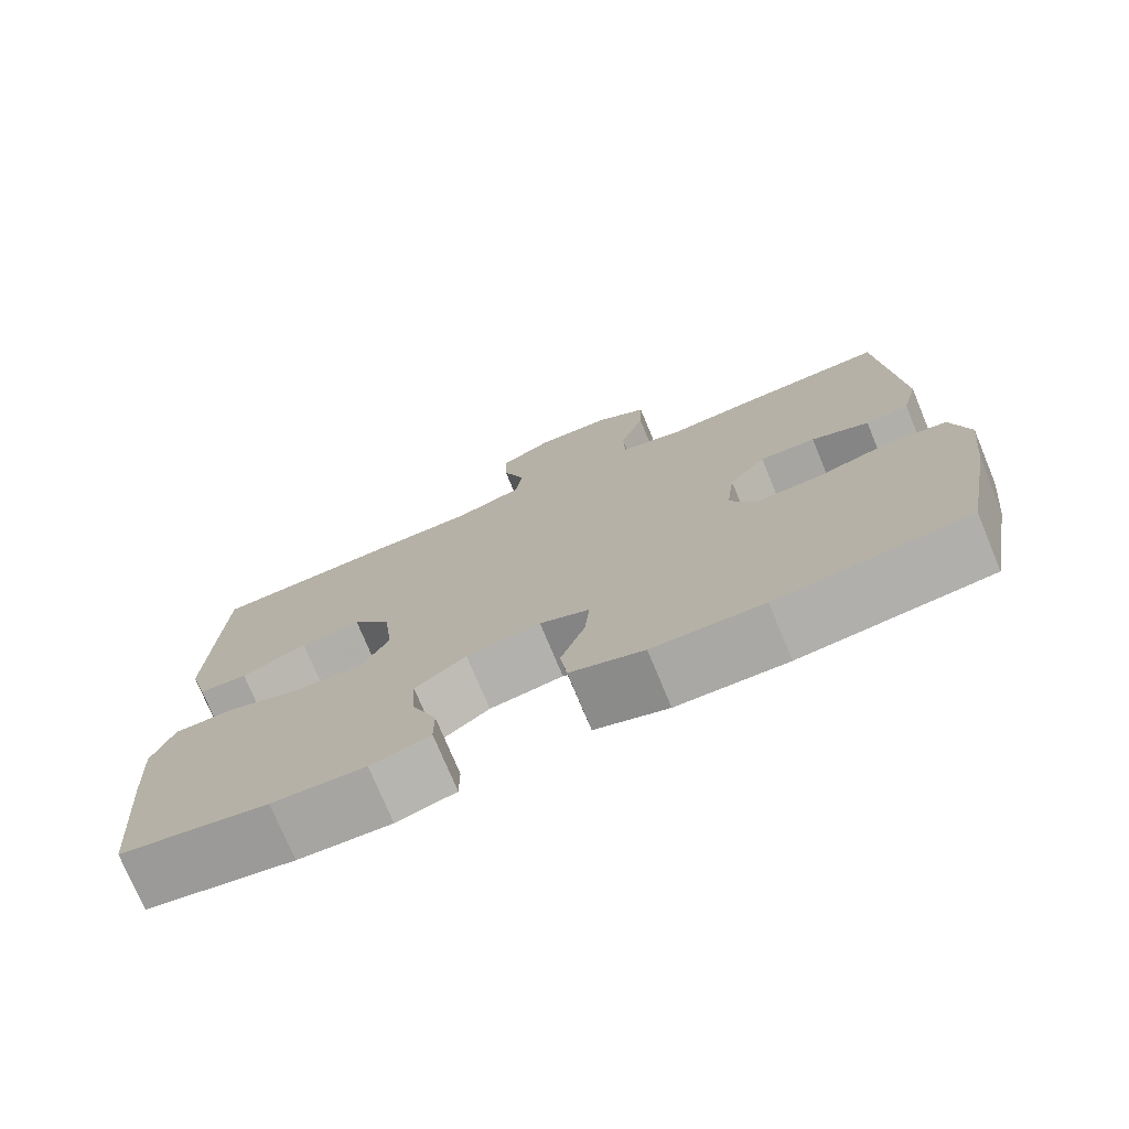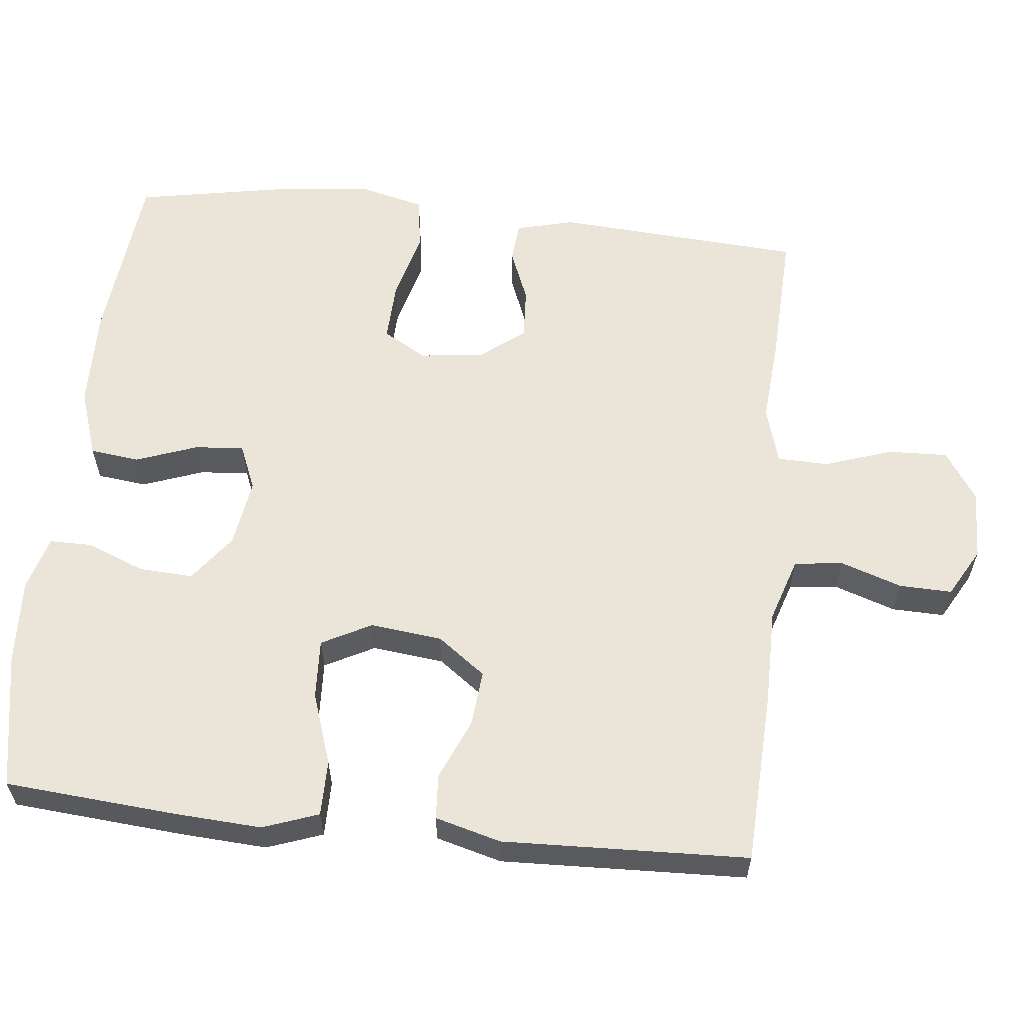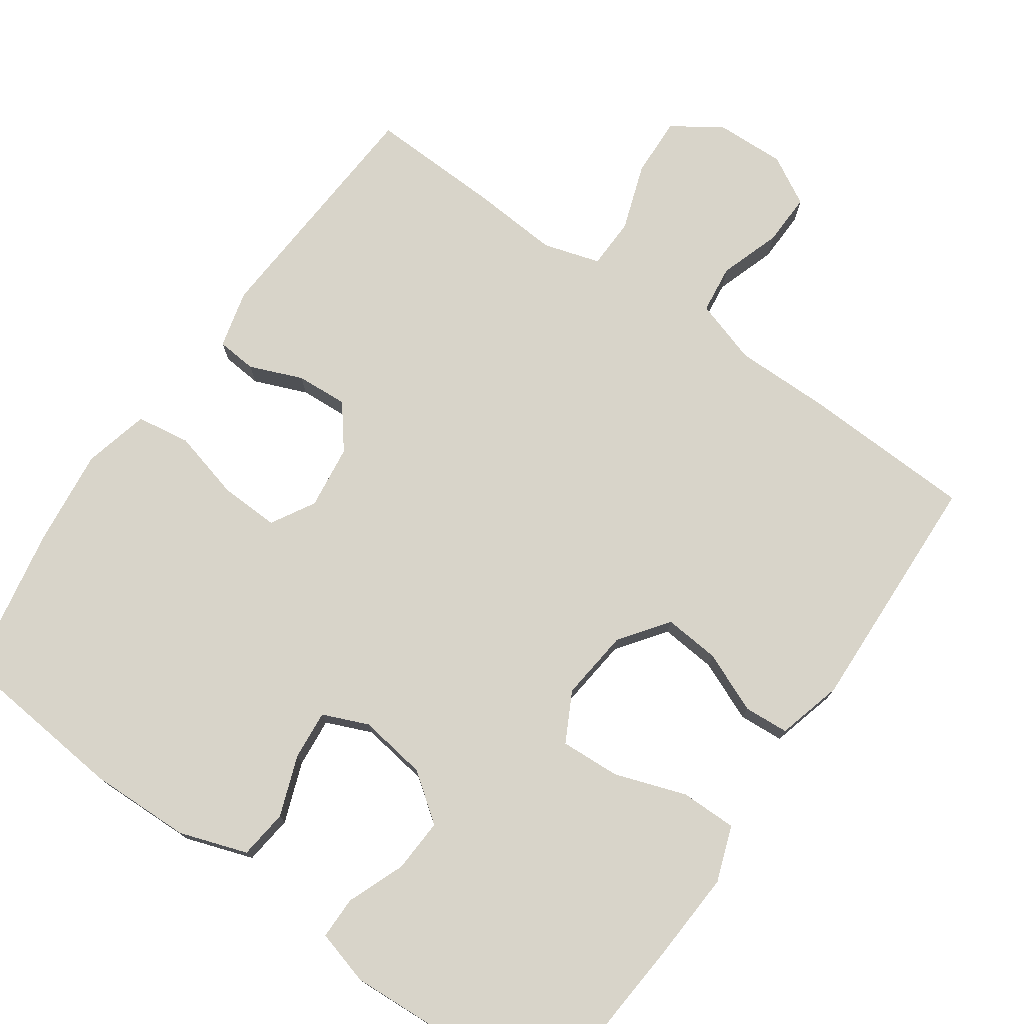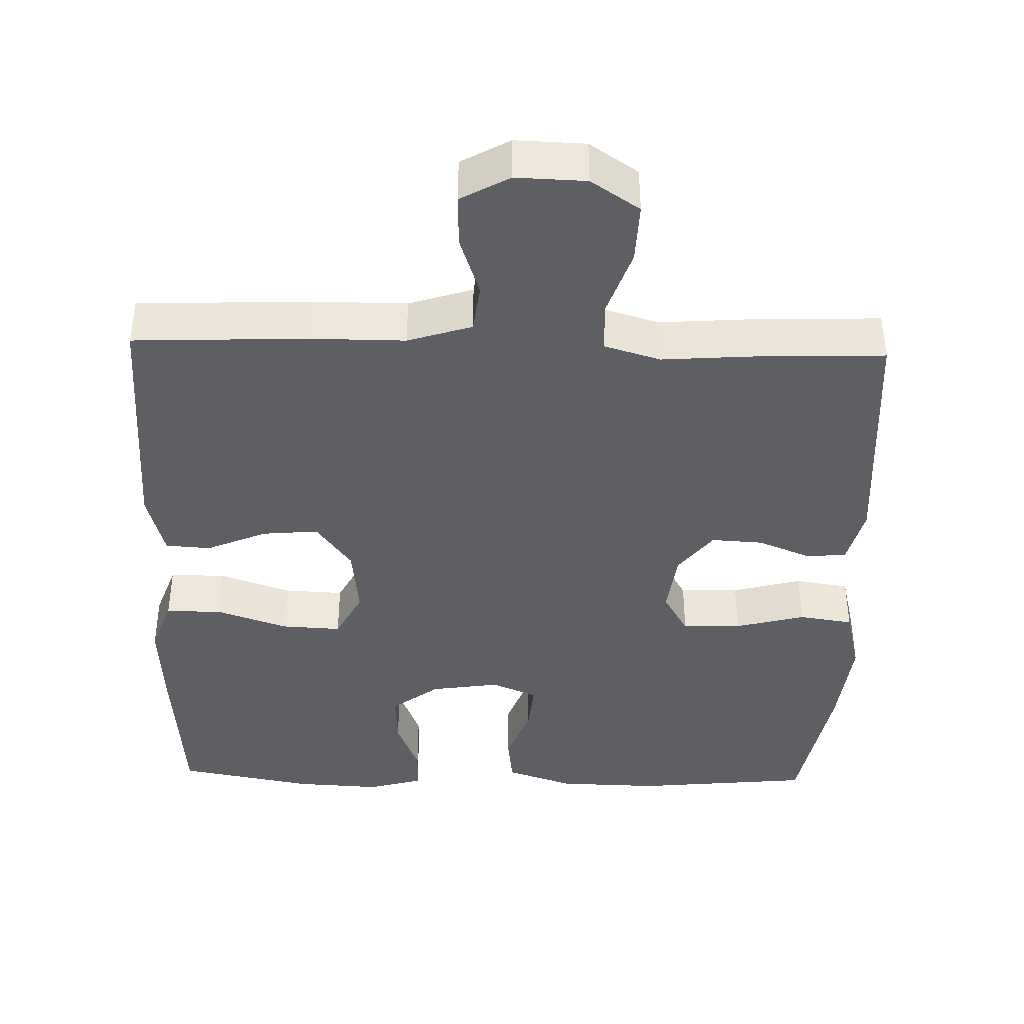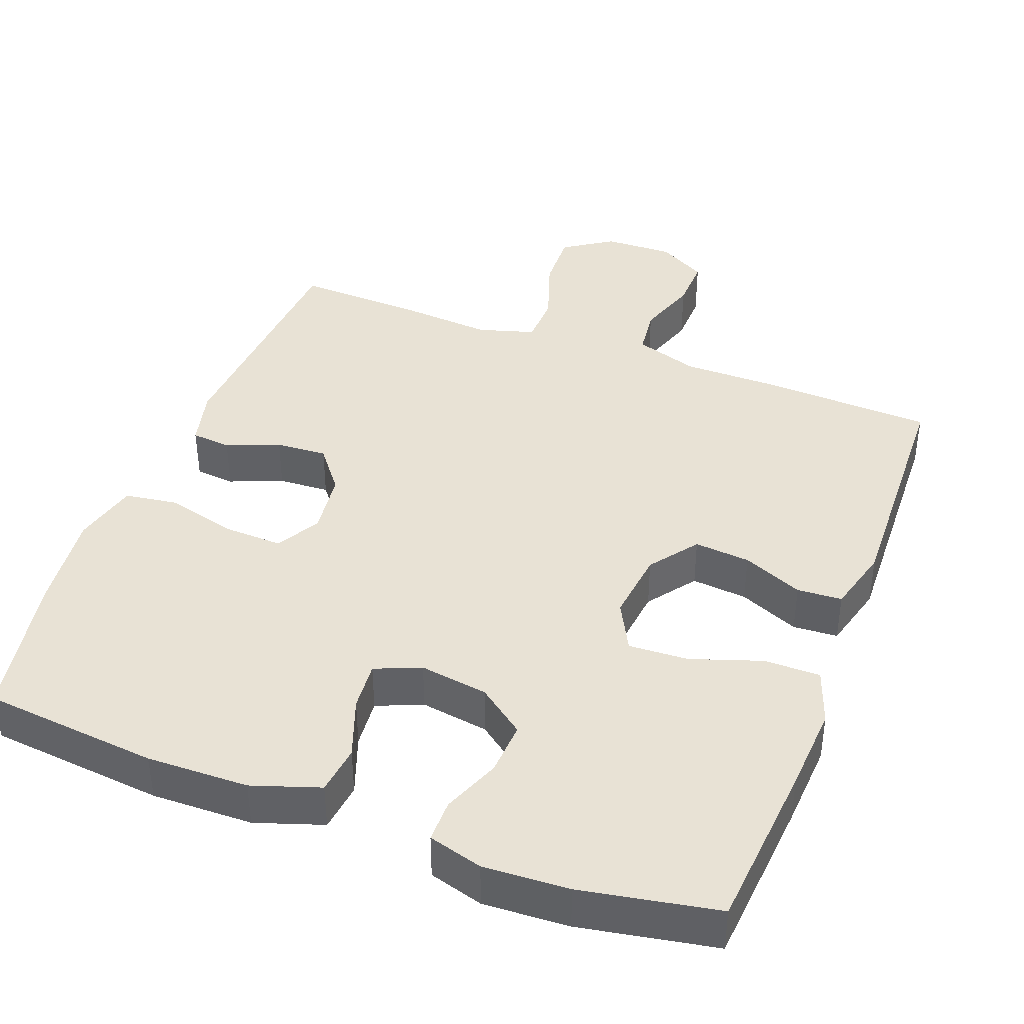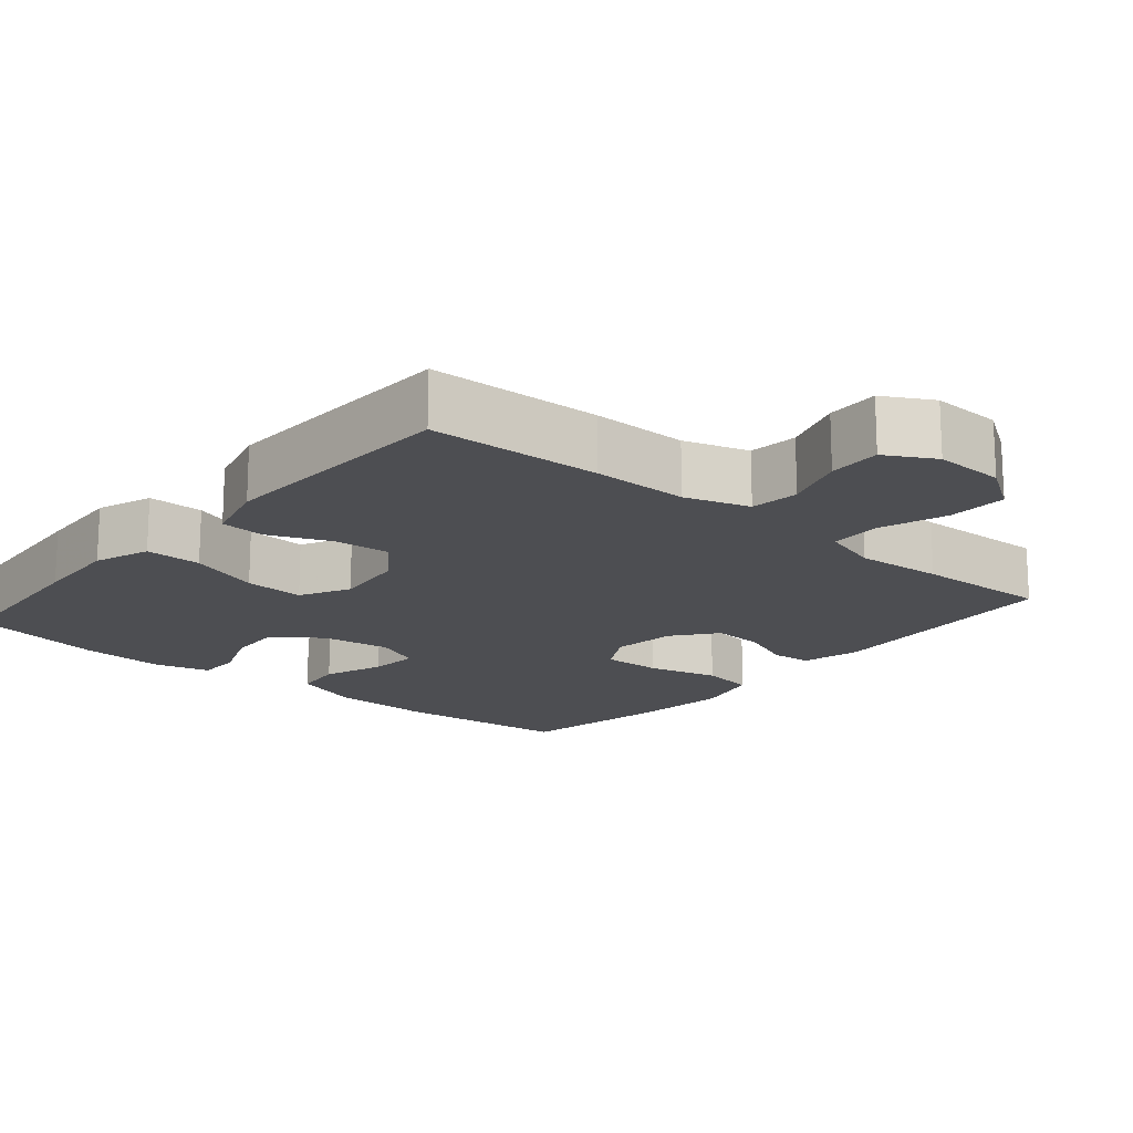
<metadata>
{"format":"obj","ext":"obj","renderer":"f3d","projection":"perspective","resolution":1024,"background":"white","views":[{"elev":-75.5,"azim":22.6,"up":"+Z"},{"elev":59.5,"azim":-83.9,"up":"+Y"},{"elev":75.5,"azim":-145.1,"up":"+Y"},{"elev":-40.7,"azim":-1.6,"up":"+Y"},{"elev":40.7,"azim":-159.2,"up":"+Y"},{"elev":-17.1,"azim":-40.4,"up":"+Y"}]}
</metadata>
<code>
v -0.5 0.07 0.5
v -0.266 0.07 0.51
v -0.136 0.07 0.51
v -0.049 0.07 0.538
v -0.041 0.07 0.604
v -0.069 0.07 0.687
v -0.071 0.07 0.758
v -0.005 0.07 0.795
v 0.09 0.07 0.792
v 0.156 0.07 0.748
v 0.153 0.07 0.667
v 0.122 0.07 0.576
v 0.124 0.07 0.507
v 0.201 0.07 0.484
v 0.319 0.07 0.493
v 0.5 0.07 0.5
v 0.522 0.07 0.165
v 0.502 0.07 0.086
v 0.448 0.07 0.081
v 0.376 0.07 0.11
v 0.306 0.07 0.114
v 0.26 0.07 0.055
v 0.249 0.07 -0.032
v 0.283 0.07 -0.091
v 0.363 0.07 -0.088
v 0.458 0.07 -0.063
v 0.531 0.07 -0.074
v 0.553 0.07 -0.163
v 0.538 0.07 -0.296
v 0.5 0.07 -0.5
v 0.261 0.07 -0.524
v 0.123 0.07 -0.521
v 0.031 0.07 -0.49
v 0.023 0.07 -0.423
v 0.053 0.07 -0.341
v 0.059 0.07 -0.274
v -0.003 0.07 -0.248
v -0.096 0.07 -0.262
v -0.16 0.07 -0.31
v -0.156 0.07 -0.383
v -0.125 0.07 -0.461
v -0.125 0.07 -0.519
v -0.199 0.07 -0.54
v -0.315 0.07 -0.534
v -0.5 0.07 -0.5
v -0.519 0.07 -0.268
v -0.526 0.07 -0.15
v -0.499 0.07 -0.075
v -0.423 0.07 -0.075
v -0.326 0.07 -0.108
v -0.245 0.07 -0.112
v -0.21 0.07 -0.045
v -0.221 0.07 0.052
v -0.269 0.07 0.117
v -0.345 0.07 0.11
v -0.427 0.07 0.075
v -0.488 0.07 0.079
v -0.512 0.07 0.168
v -0.5 0 0.5
v -0.266 0 0.51
v -0.136 0 0.51
v -0.049 0 0.538
v -0.041 0 0.604
v -0.069 0 0.687
v -0.071 0 0.758
v -0.005 0 0.795
v 0.09 0 0.792
v 0.156 0 0.748
v 0.153 0 0.667
v 0.122 0 0.576
v 0.124 0 0.507
v 0.201 0 0.484
v 0.319 0 0.493
v 0.5 0 0.5
v 0.522 0 0.165
v 0.502 0 0.086
v 0.448 0 0.081
v 0.376 0 0.11
v 0.306 0 0.114
v 0.26 0 0.055
v 0.249 0 -0.032
v 0.283 0 -0.091
v 0.363 0 -0.088
v 0.458 0 -0.063
v 0.531 0 -0.074
v 0.553 0 -0.163
v 0.538 0 -0.296
v 0.5 0 -0.5
v 0.261 0 -0.524
v 0.123 0 -0.521
v 0.031 0 -0.49
v 0.023 0 -0.423
v 0.053 0 -0.341
v 0.059 0 -0.274
v -0.003 0 -0.248
v -0.096 0 -0.262
v -0.16 0 -0.31
v -0.156 0 -0.383
v -0.125 0 -0.461
v -0.125 0 -0.519
v -0.199 0 -0.54
v -0.315 0 -0.534
v -0.5 0 -0.5
v -0.519 0 -0.268
v -0.526 0 -0.15
v -0.499 0 -0.075
v -0.423 0 -0.075
v -0.326 0 -0.108
v -0.245 0 -0.112
v -0.21 0 -0.045
v -0.221 0 0.052
v -0.269 0 0.117
v -0.345 0 0.11
v -0.427 0 0.075
v -0.488 0 0.079
v -0.512 0 0.168
f 55 56 57 58
f 54 55 58 1
f 53 54 1 2
f 52 53 2 3
f 47 48 49 50
f 47 50 51
f 46 47 51
f 45 46 51
f 44 45 51
f 43 44 51 52
f 40 41 42 43
f 39 40 43 52
f 32 33 34 35
f 32 35 36
f 31 32 36
f 30 31 36
f 29 30 36
f 28 29 36 37
f 25 26 27 28
f 24 25 28 37
f 17 18 19 20
f 17 20 21
f 14 15 16 17
f 13 14 17 21
f 9 10 11 12
f 9 12 13
f 8 9 13
f 5 6 7 8
f 4 5 8 13
f 38 39 52 3
f 23 24 37 38
f 22 23 38 3
f 13 21 22
f 3 4 13 22
f 116 115 114 113
f 59 116 113 112
f 60 59 112 111
f 61 60 111 110
f 108 107 106 105
f 109 108 105
f 109 105 104
f 109 104 103
f 109 103 102
f 110 109 102 101
f 101 100 99 98
f 110 101 98 97
f 93 92 91 90
f 94 93 90
f 94 90 89
f 94 89 88
f 94 88 87
f 95 94 87 86
f 86 85 84 83
f 95 86 83 82
f 78 77 76 75
f 79 78 75
f 75 74 73 72
f 79 75 72 71
f 70 69 68 67
f 71 70 67
f 71 67 66
f 66 65 64 63
f 71 66 63 62
f 61 110 97 96
f 96 95 82 81
f 61 96 81 80
f 80 79 71
f 80 71 62 61
f 1 59 60 2
f 2 60 61 3
f 3 61 62 4
f 4 62 63 5
f 5 63 64 6
f 6 64 65 7
f 7 65 66 8
f 8 66 67 9
f 9 67 68 10
f 10 68 69 11
f 11 69 70 12
f 12 70 71 13
f 13 71 72 14
f 14 72 73 15
f 15 73 74 16
f 16 74 75 17
f 17 75 76 18
f 18 76 77 19
f 19 77 78 20
f 20 78 79 21
f 21 79 80 22
f 22 80 81 23
f 23 81 82 24
f 24 82 83 25
f 25 83 84 26
f 26 84 85 27
f 27 85 86 28
f 28 86 87 29
f 29 87 88 30
f 30 88 89 31
f 31 89 90 32
f 32 90 91 33
f 33 91 92 34
f 34 92 93 35
f 35 93 94 36
f 36 94 95 37
f 37 95 96 38
f 38 96 97 39
f 39 97 98 40
f 40 98 99 41
f 41 99 100 42
f 42 100 101 43
f 43 101 102 44
f 44 102 103 45
f 45 103 104 46
f 46 104 105 47
f 47 105 106 48
f 48 106 107 49
f 49 107 108 50
f 50 108 109 51
f 51 109 110 52
f 52 110 111 53
f 53 111 112 54
f 54 112 113 55
f 55 113 114 56
f 56 114 115 57
f 57 115 116 58
f 58 116 59 1

</code>
